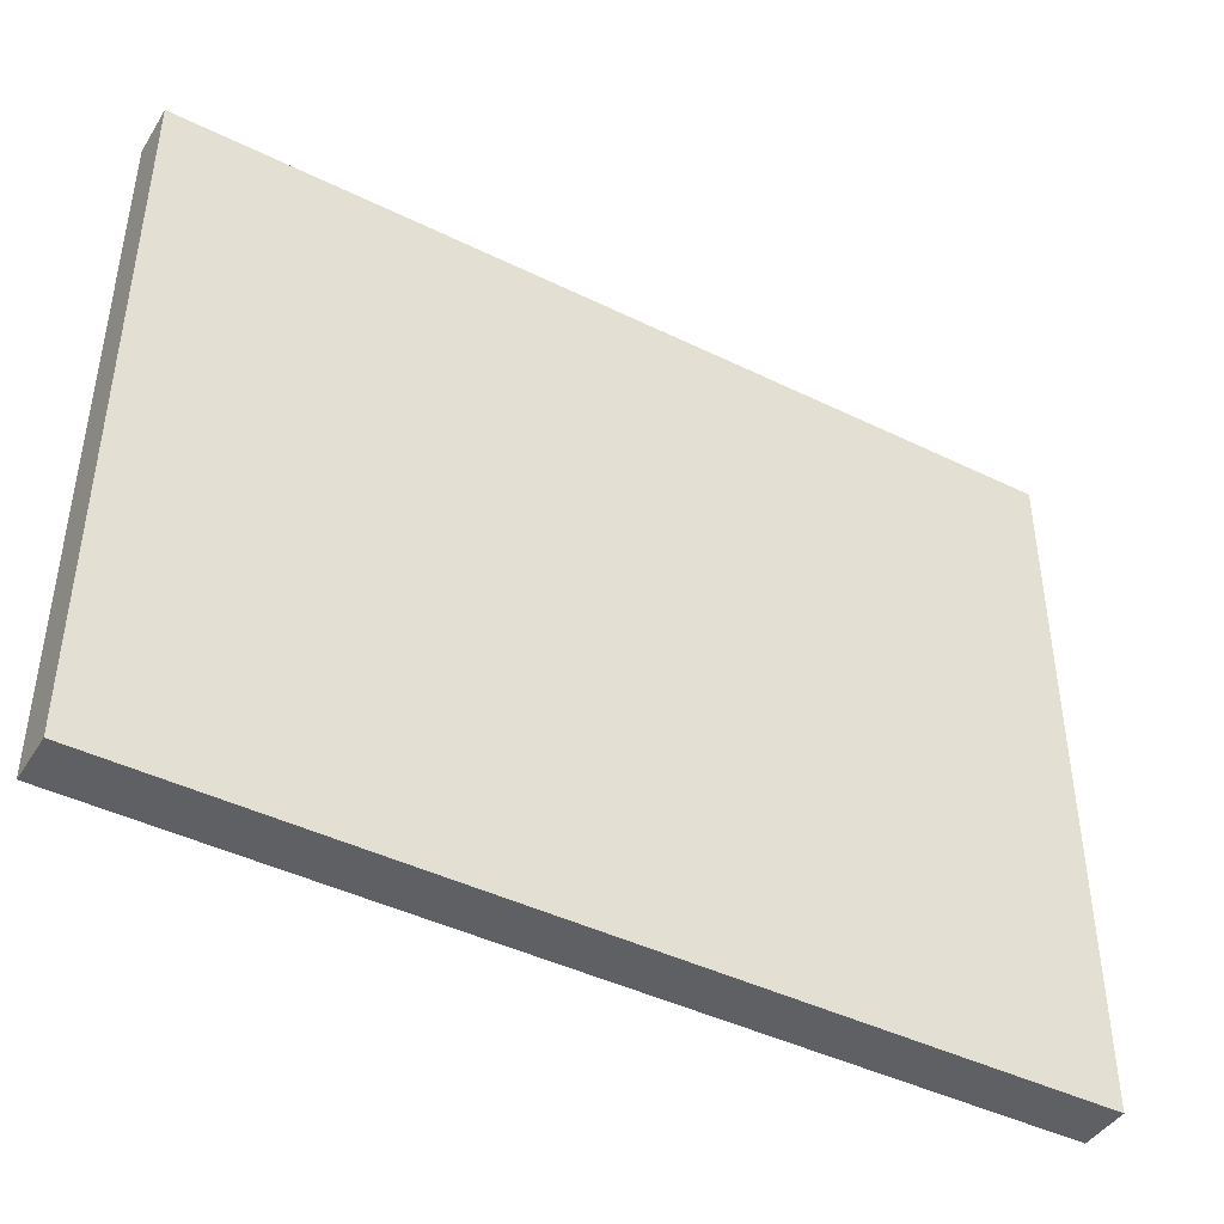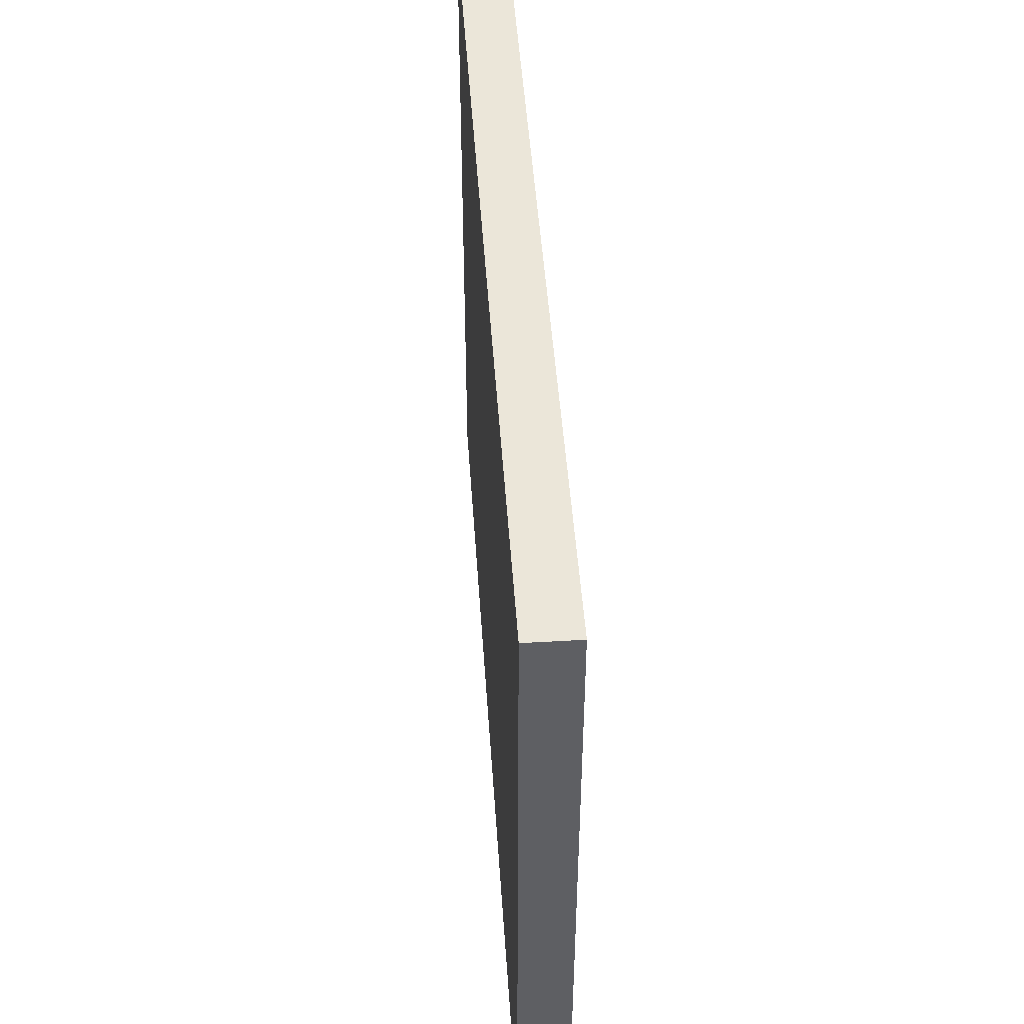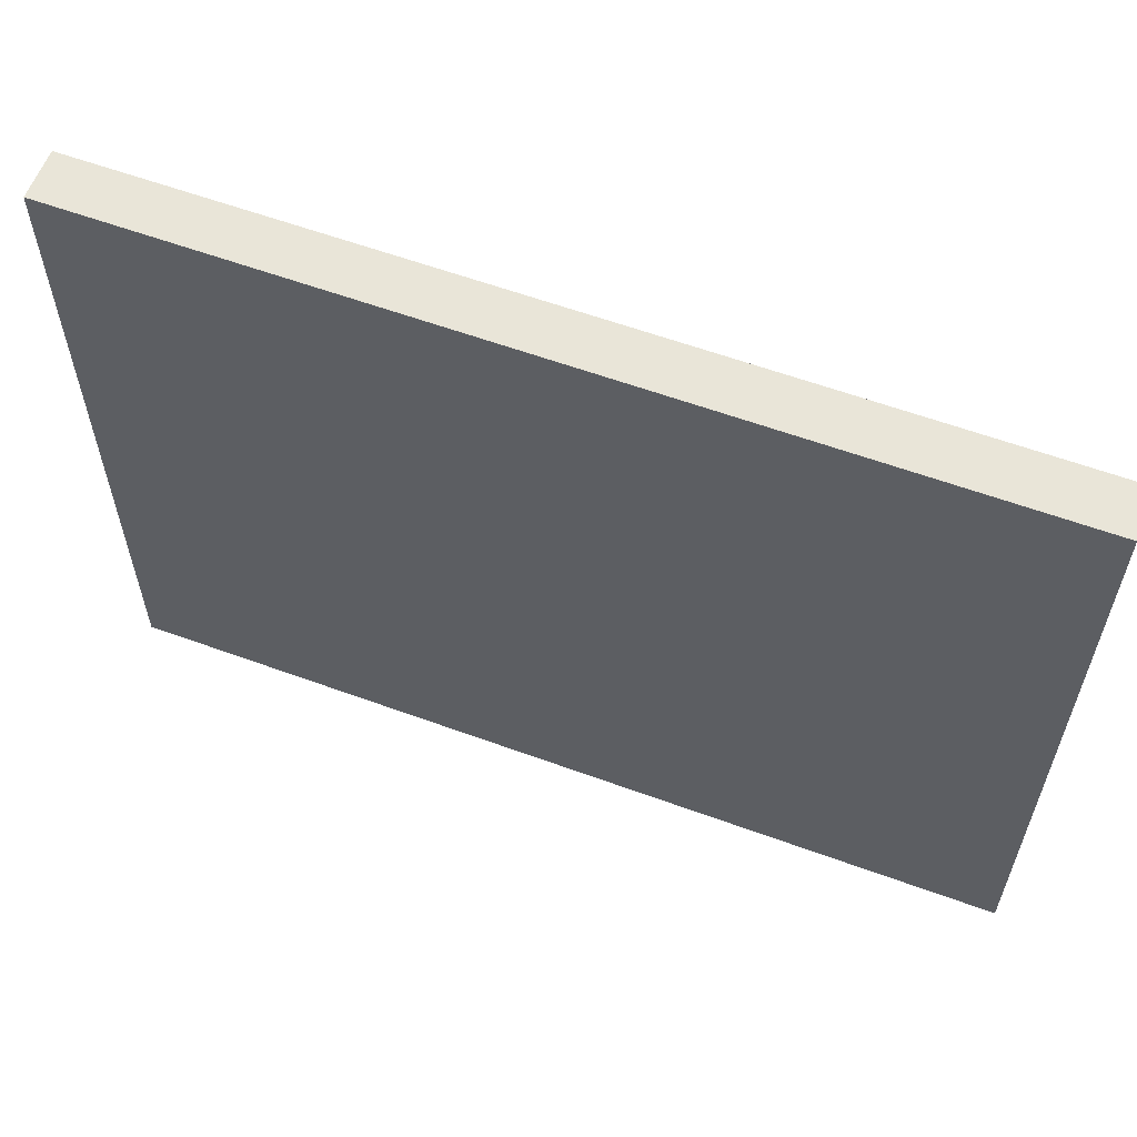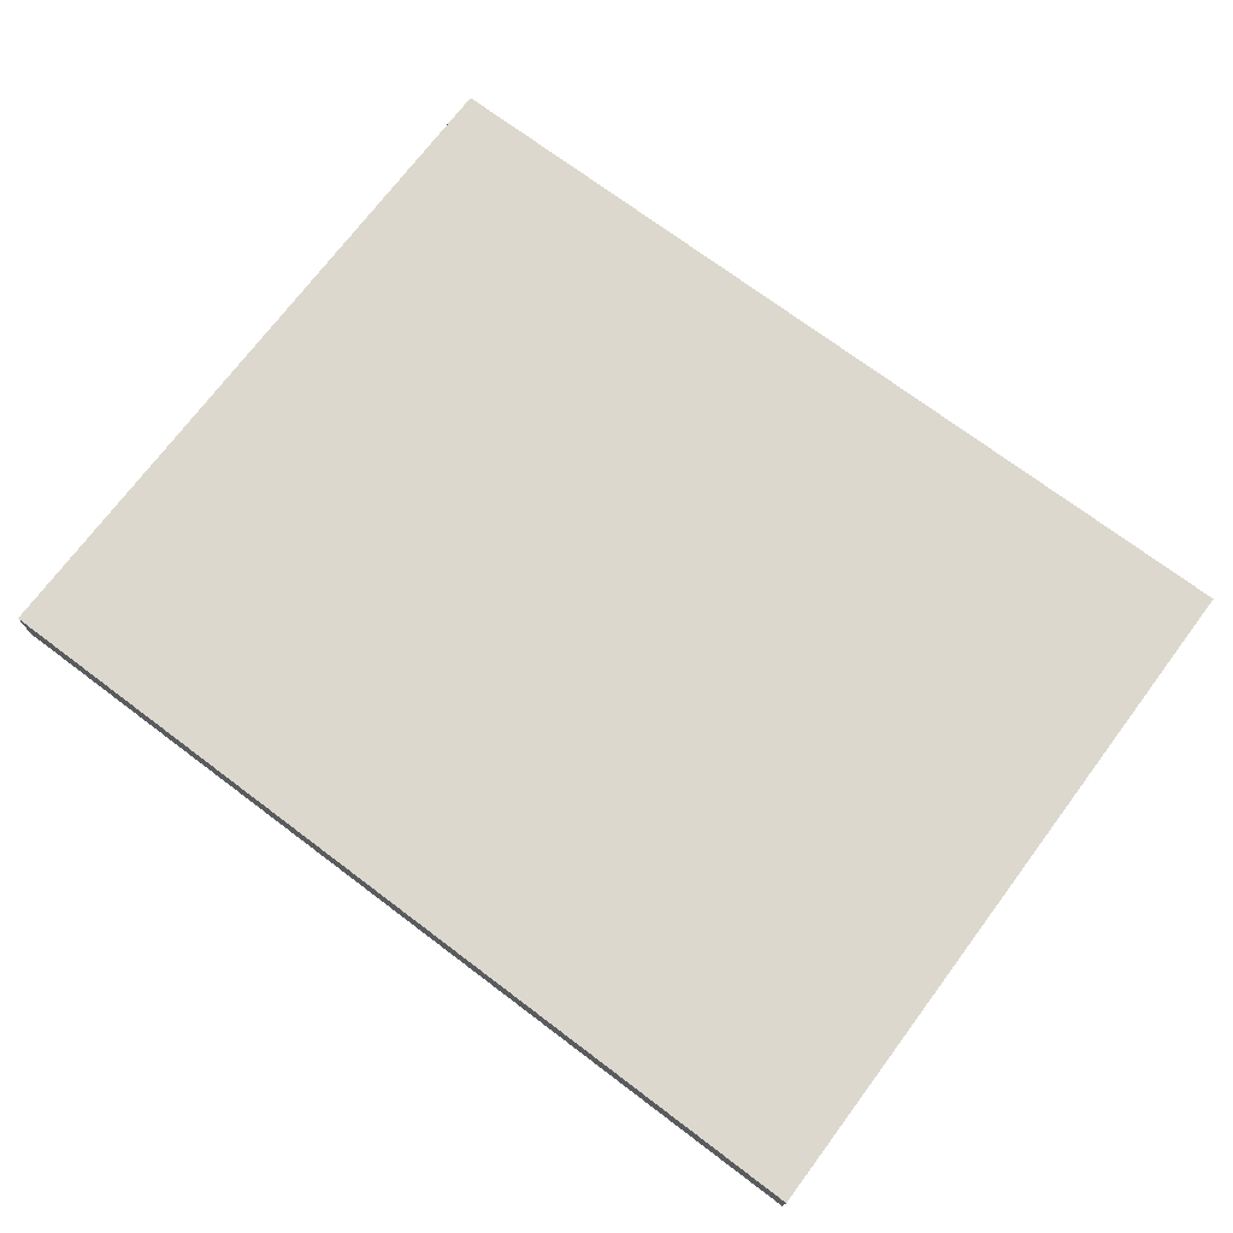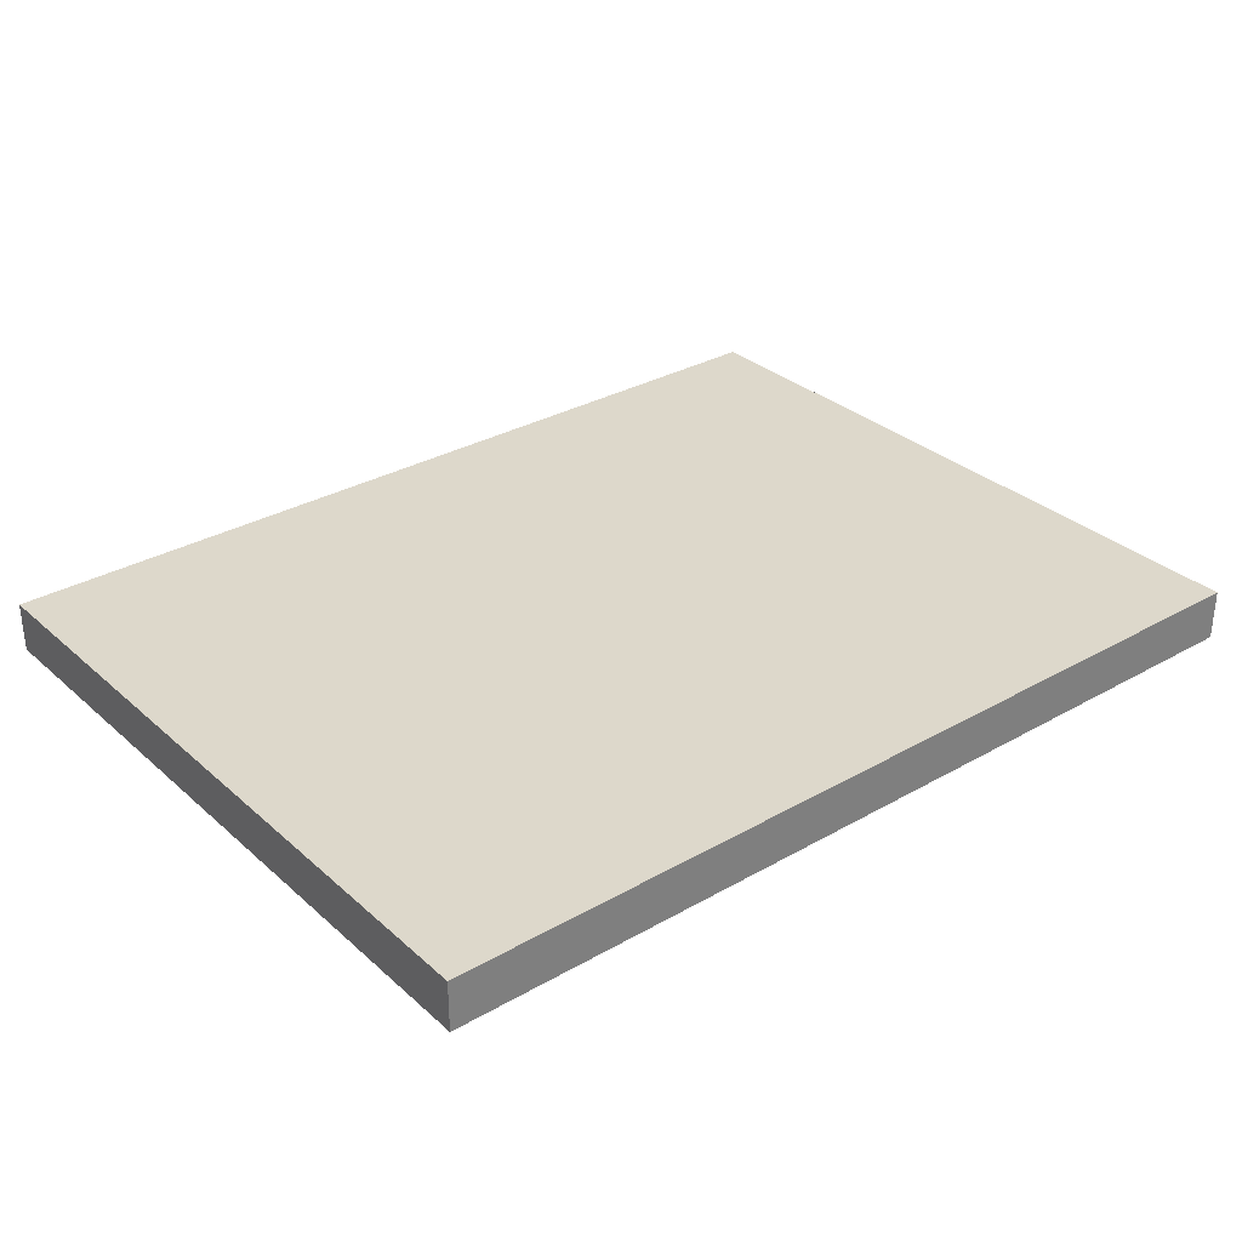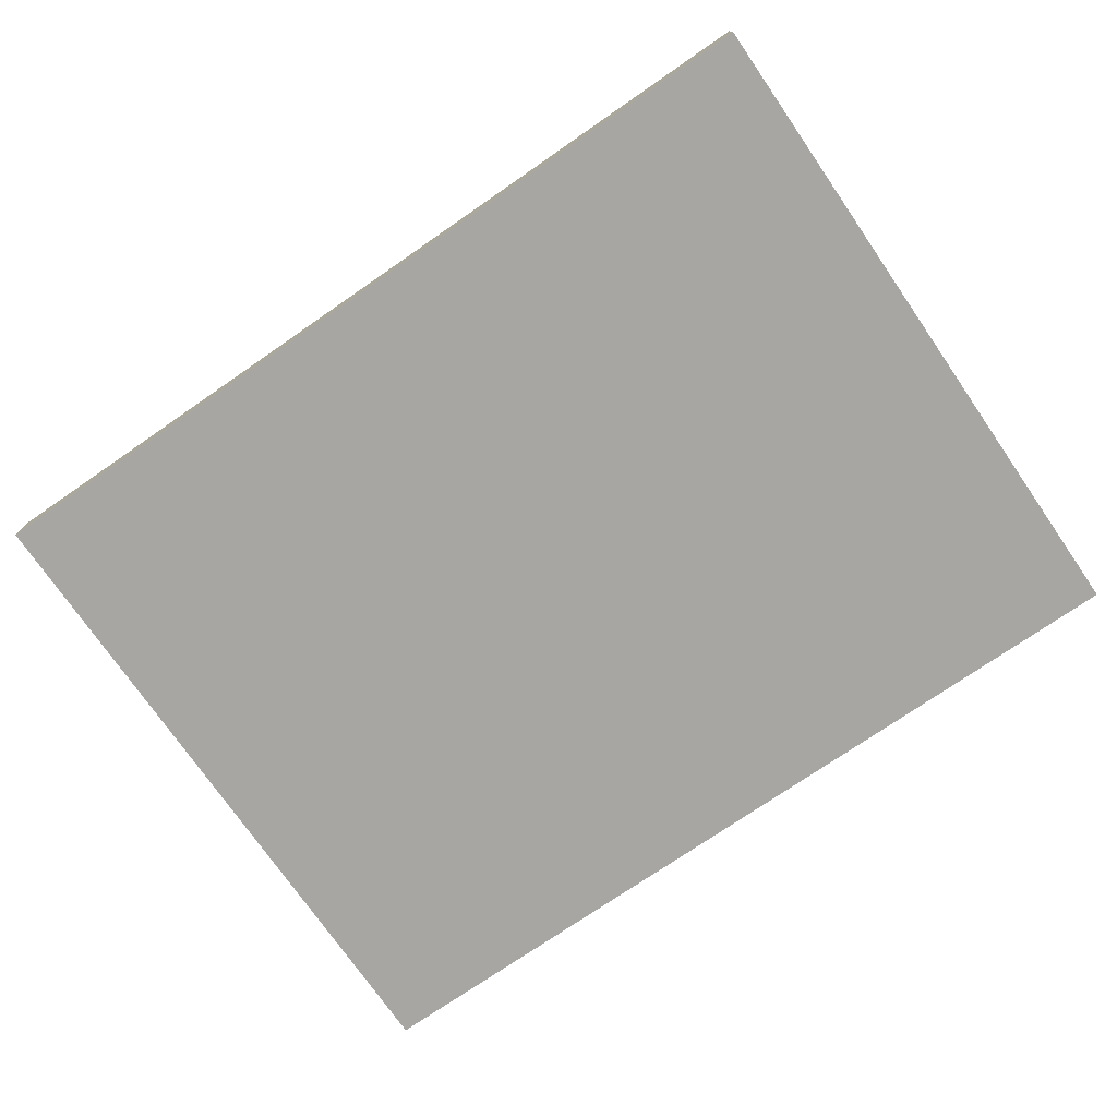
<metadata>
{"format":"obj","ext":"obj","renderer":"f3d","projection":"perspective","resolution":1024,"background":"white","views":[{"elev":-43.6,"azim":-30.0,"up":"+Y"},{"elev":47.5,"azim":86.2,"up":"+Y"},{"elev":59.7,"azim":-159.4,"up":"+Y"},{"elev":72.5,"azim":36.9,"up":"+Z"},{"elev":31.5,"azim":-39.0,"up":"+Z"},{"elev":-74.3,"azim":34.6,"up":"+Z"}]}
</metadata>
<code>
v -4.5 -3.5 0.25
v 4.5 -3.5 0.25
v -4.5 3.5 0.25
v 4.5 3.5 0.25
v -4.5 3.5 -0.25
v 4.5 3.5 -0.25
v -4.5 -3.5 -0.25
v 4.5 -3.5 -0.25
g middle3Wall
f 1 2 3
f 3 2 4
f 3 4 5
f 5 4 6
f 5 6 7
f 7 6 8
f 7 8 1
f 1 8 2
f 2 8 4
f 4 8 6
f 7 1 5
f 5 1 3

</code>
